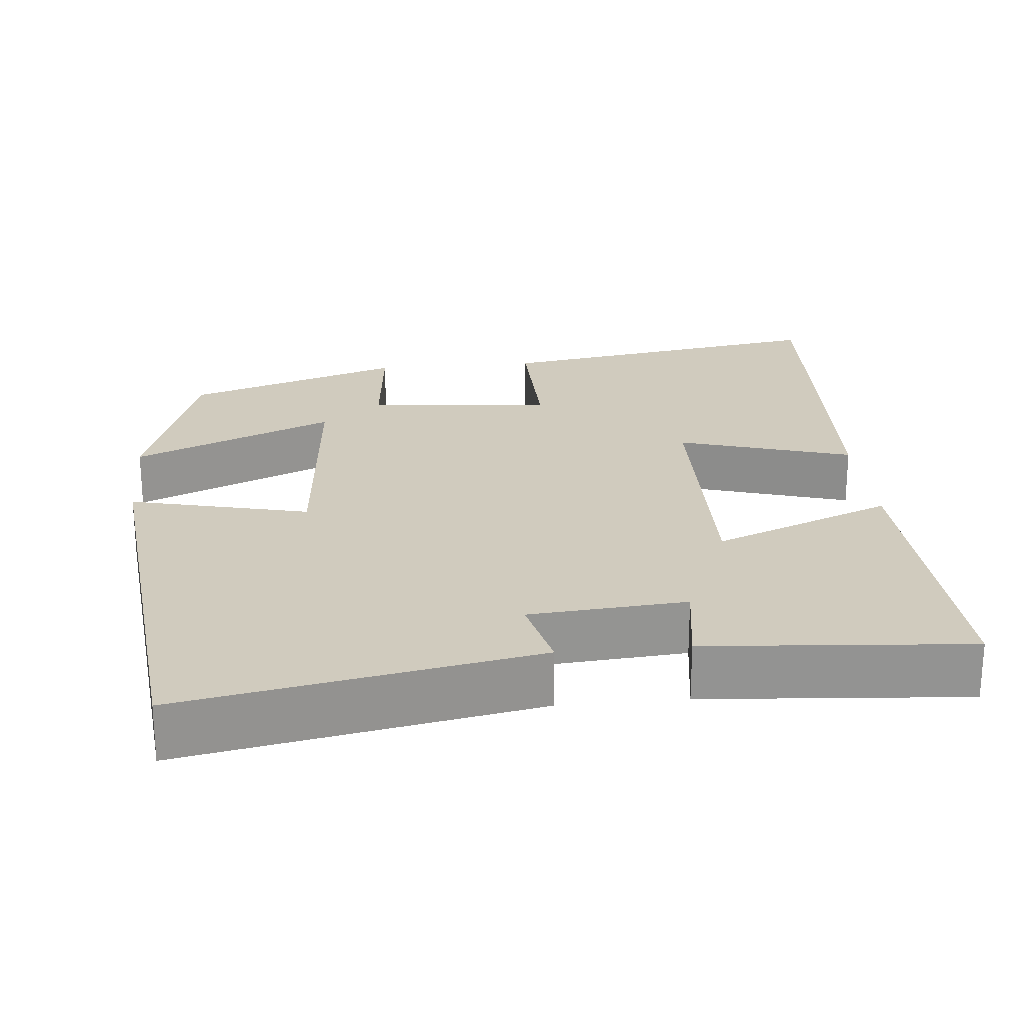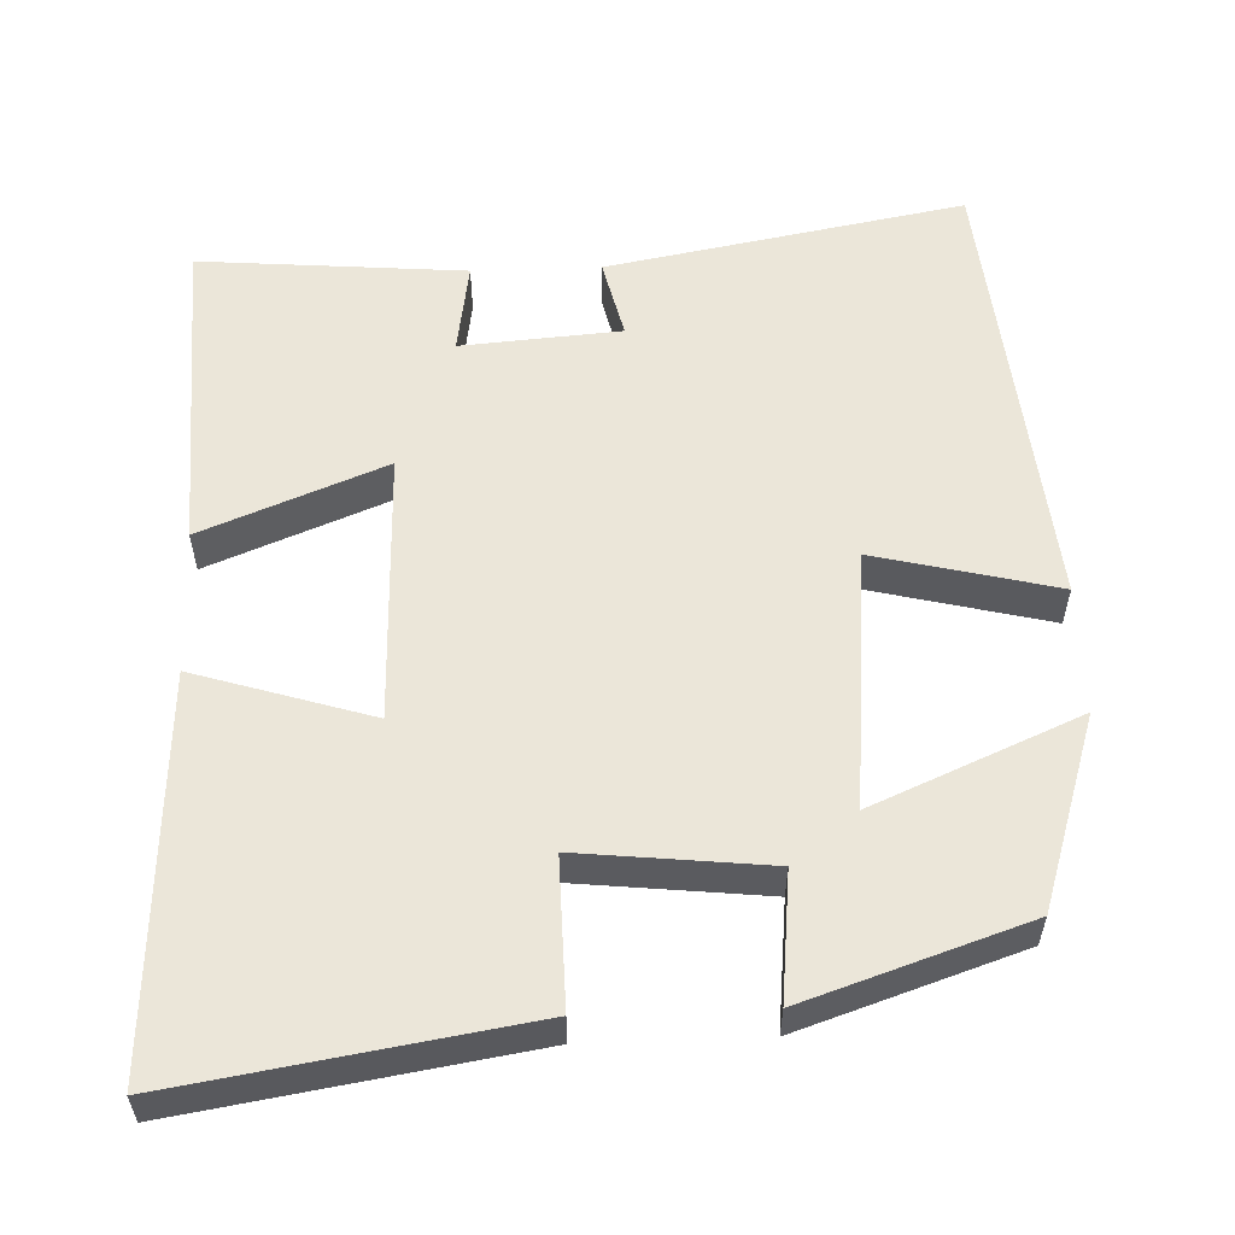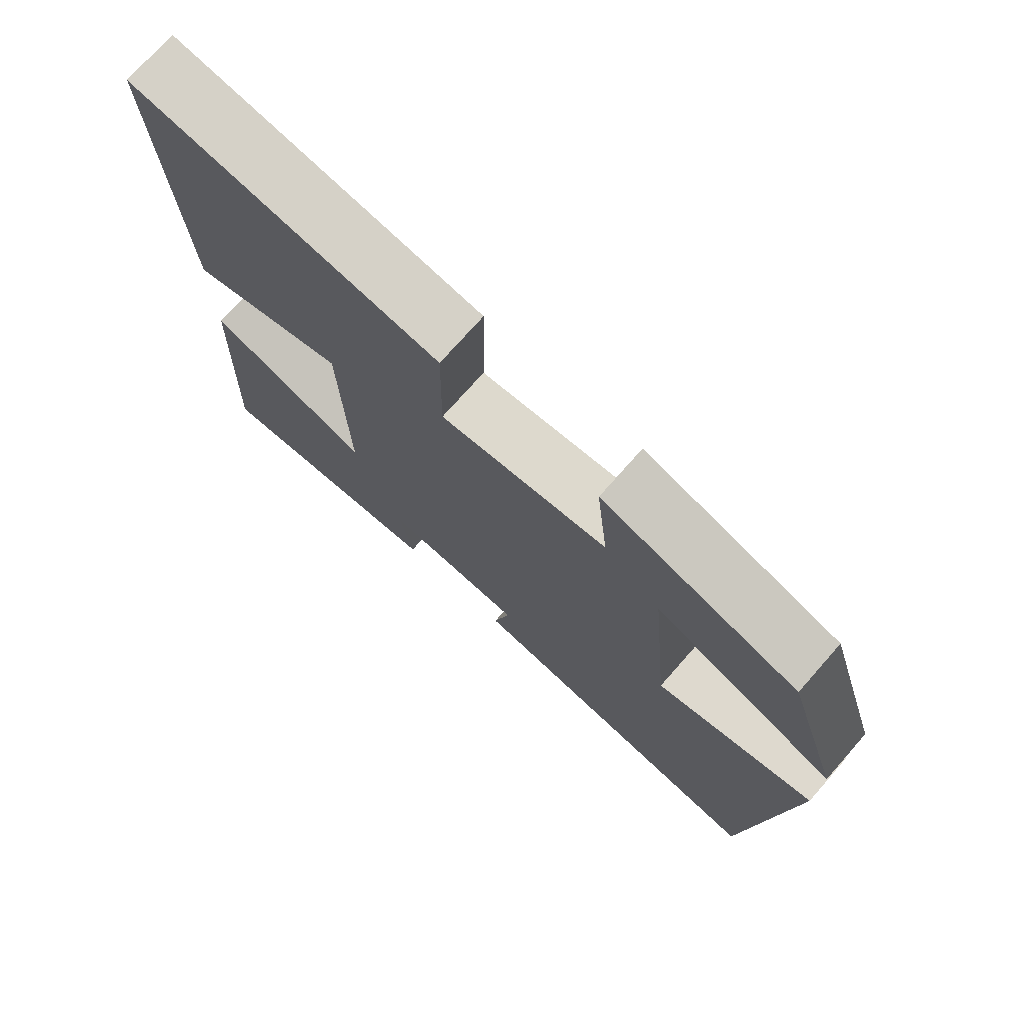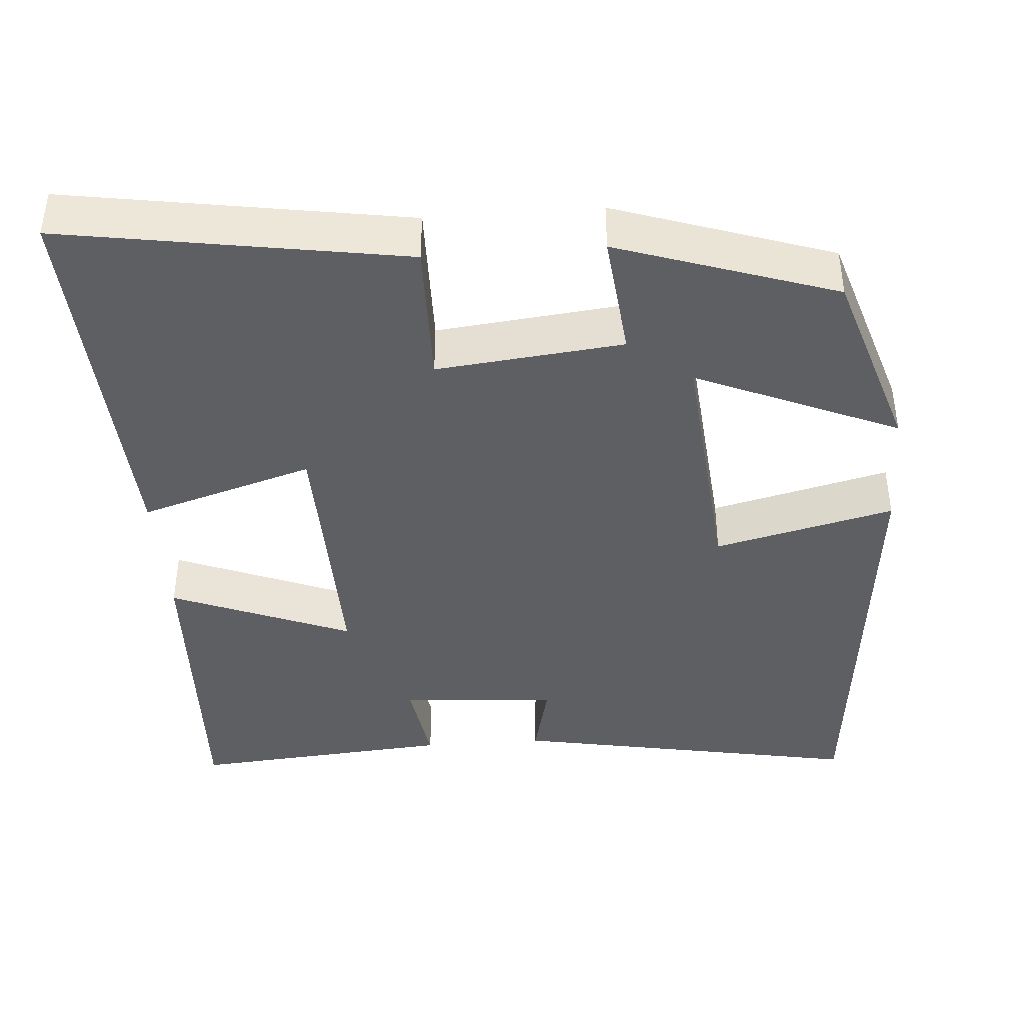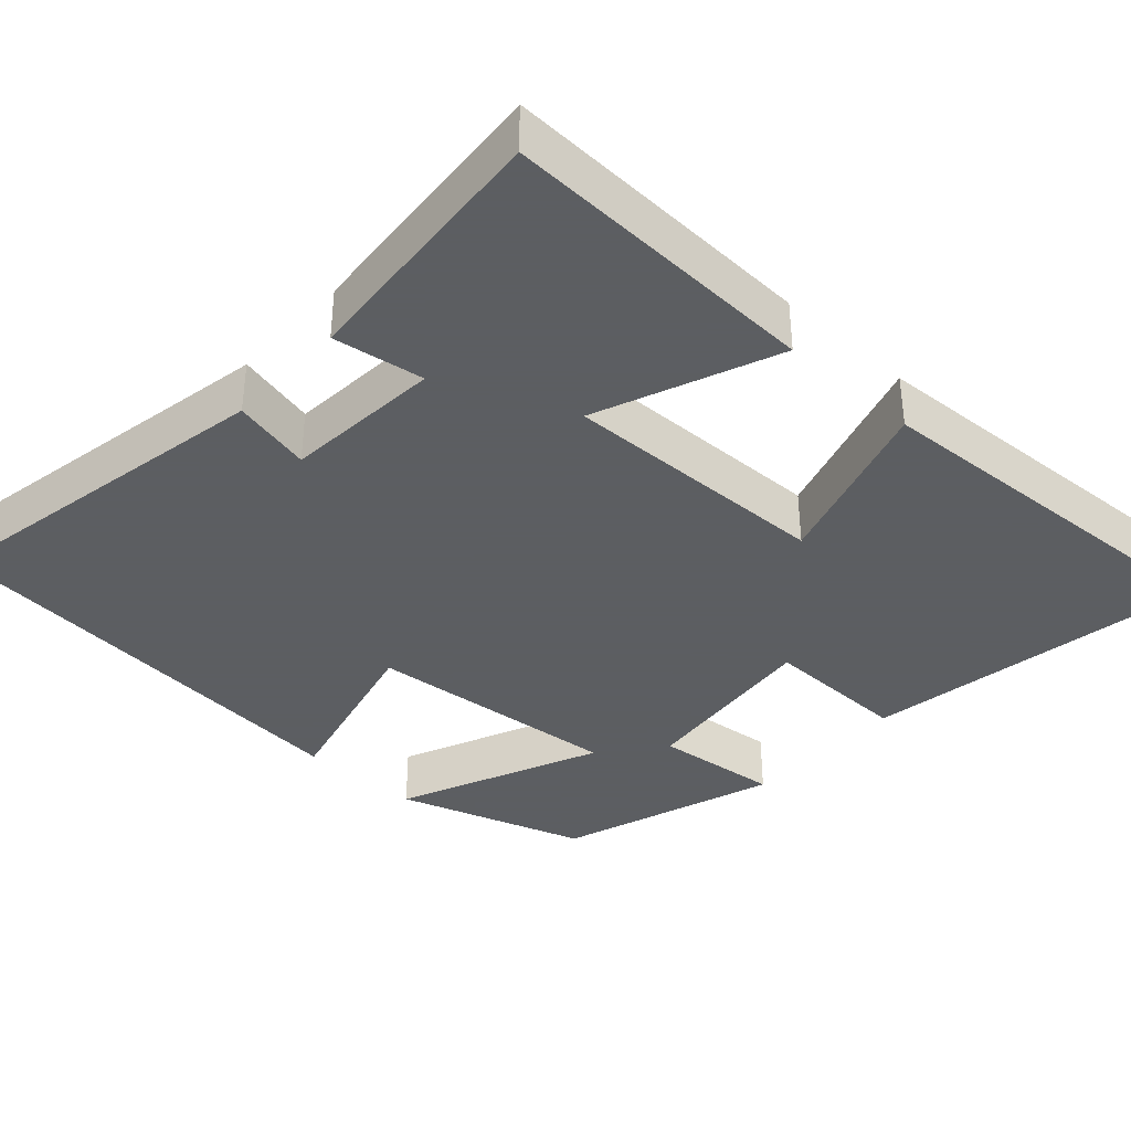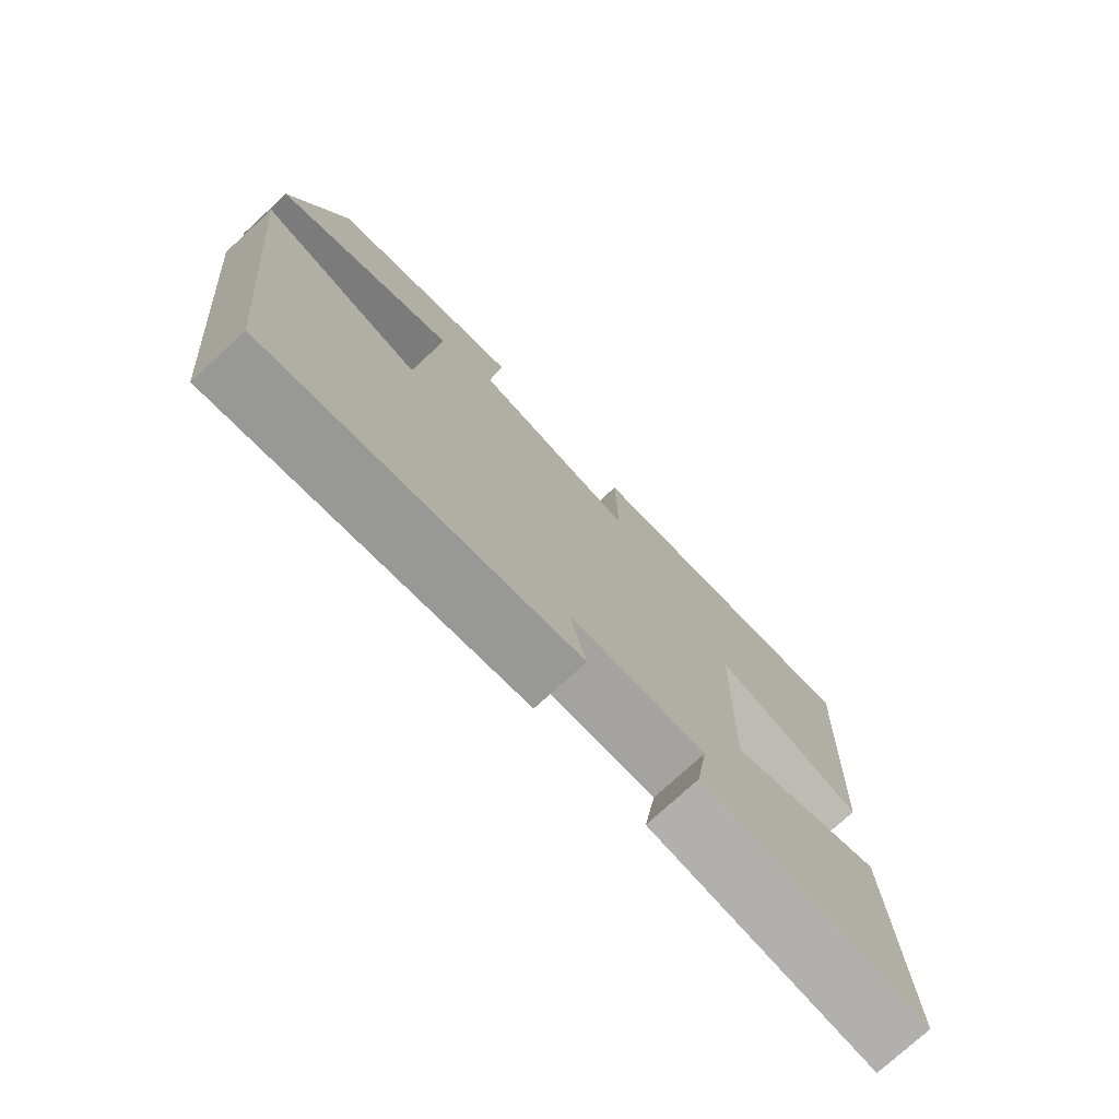
<metadata>
{"format":"obj","ext":"obj","renderer":"f3d","projection":"perspective","resolution":1024,"background":"white","views":[{"elev":23.4,"azim":174.4,"up":"+Y"},{"elev":56.7,"azim":-2.1,"up":"+Y"},{"elev":74.3,"azim":41.4,"up":"+Z"},{"elev":-41.2,"azim":4.3,"up":"+Y"},{"elev":-37.4,"azim":-132.3,"up":"+Y"},{"elev":-75.8,"azim":132.6,"up":"+Z"}]}
</metadata>
<code>
v -0.517 0.07 -0.528
v -0.5 0.07 -0.115
v -0.266 0.07 -0.209
v -0.274 0.07 0.139
v -0.5 0.07 0.069
v -0.526 0.07 0.571
v -0.084 0.07 0.5
v -0.087 0.07 0.311
v 0.155 0.07 0.337
v 0.138 0.07 0.5
v 0.421 0.07 0.405
v 0.5 0.07 0.159
v 0.237 0.07 0.272
v 0.267 0.07 -0.06
v 0.5 0.07 -0.003
v 0.443 0.07 -0.585
v -0.014 0.07 -0.5
v 0.01 0.07 -0.398
v -0.194 0.07 -0.382
v -0.176 0.07 -0.5
v -0.517 0 -0.528
v -0.5 0 -0.115
v -0.266 0 -0.209
v -0.274 0 0.139
v -0.5 0 0.069
v -0.526 0 0.571
v -0.084 0 0.5
v -0.087 0 0.311
v 0.155 0 0.337
v 0.138 0 0.5
v 0.421 0 0.405
v 0.5 0 0.159
v 0.237 0 0.272
v 0.267 0 -0.06
v 0.5 0 -0.003
v 0.443 0 -0.585
v -0.014 0 -0.5
v 0.01 0 -0.398
v -0.194 0 -0.382
v -0.176 0 -0.5
f 19 20 1 2
f 18 19 2 3
f 15 16 17 18
f 14 15 18 3
f 13 14 3 4
f 10 11 12 13
f 9 10 13
f 8 9 13 4
f 6 7 8
f 4 5 6 8
f 22 21 40 39
f 23 22 39 38
f 38 37 36 35
f 23 38 35 34
f 24 23 34 33
f 33 32 31 30
f 33 30 29
f 24 33 29 28
f 28 27 26
f 28 26 25 24
f 1 21 22 2
f 2 22 23 3
f 3 23 24 4
f 4 24 25 5
f 5 25 26 6
f 6 26 27 7
f 7 27 28 8
f 8 28 29 9
f 9 29 30 10
f 10 30 31 11
f 11 31 32 12
f 12 32 33 13
f 13 33 34 14
f 14 34 35 15
f 15 35 36 16
f 16 36 37 17
f 17 37 38 18
f 18 38 39 19
f 19 39 40 20
f 20 40 21 1

</code>
